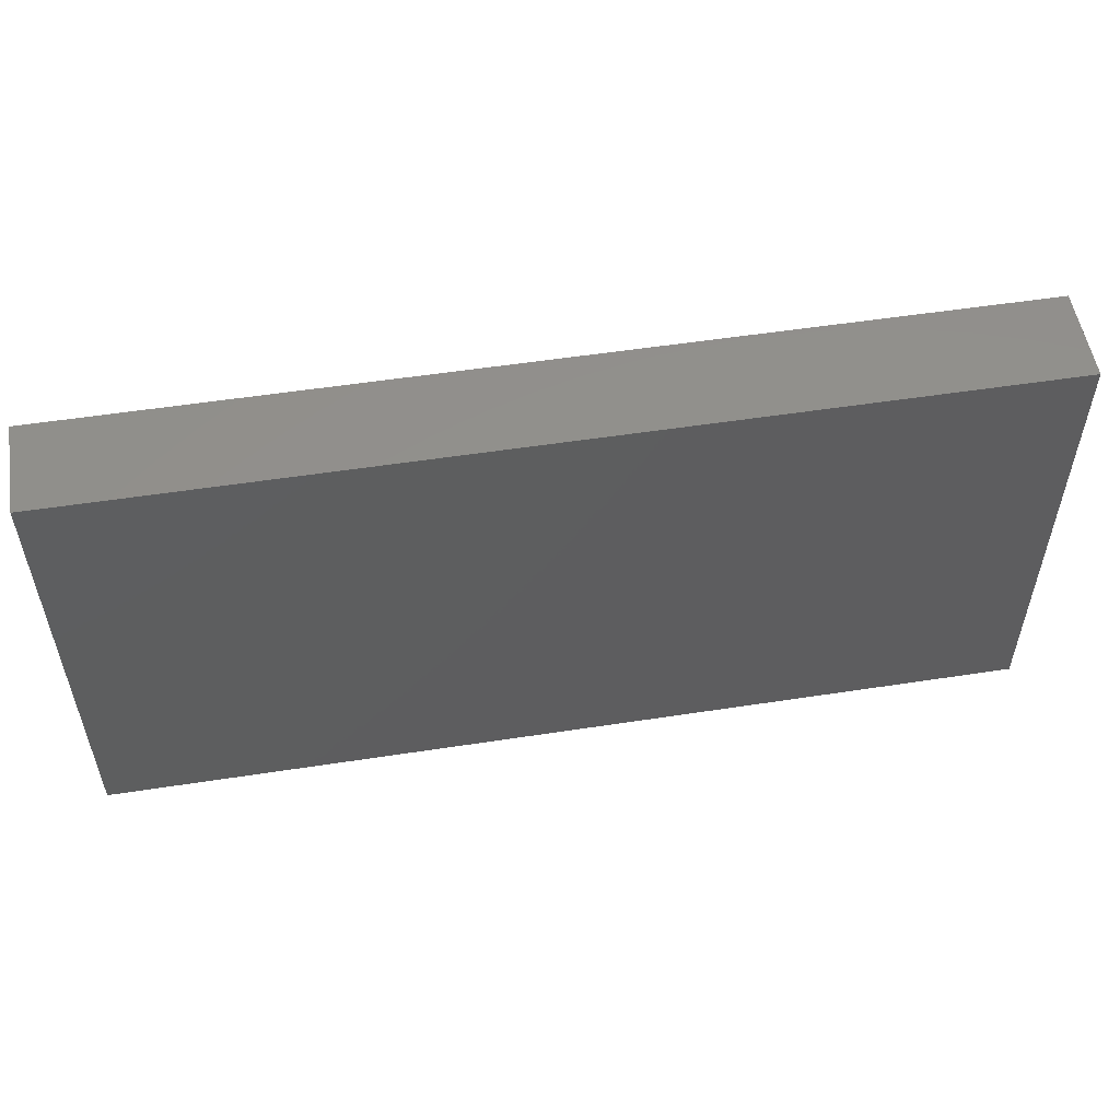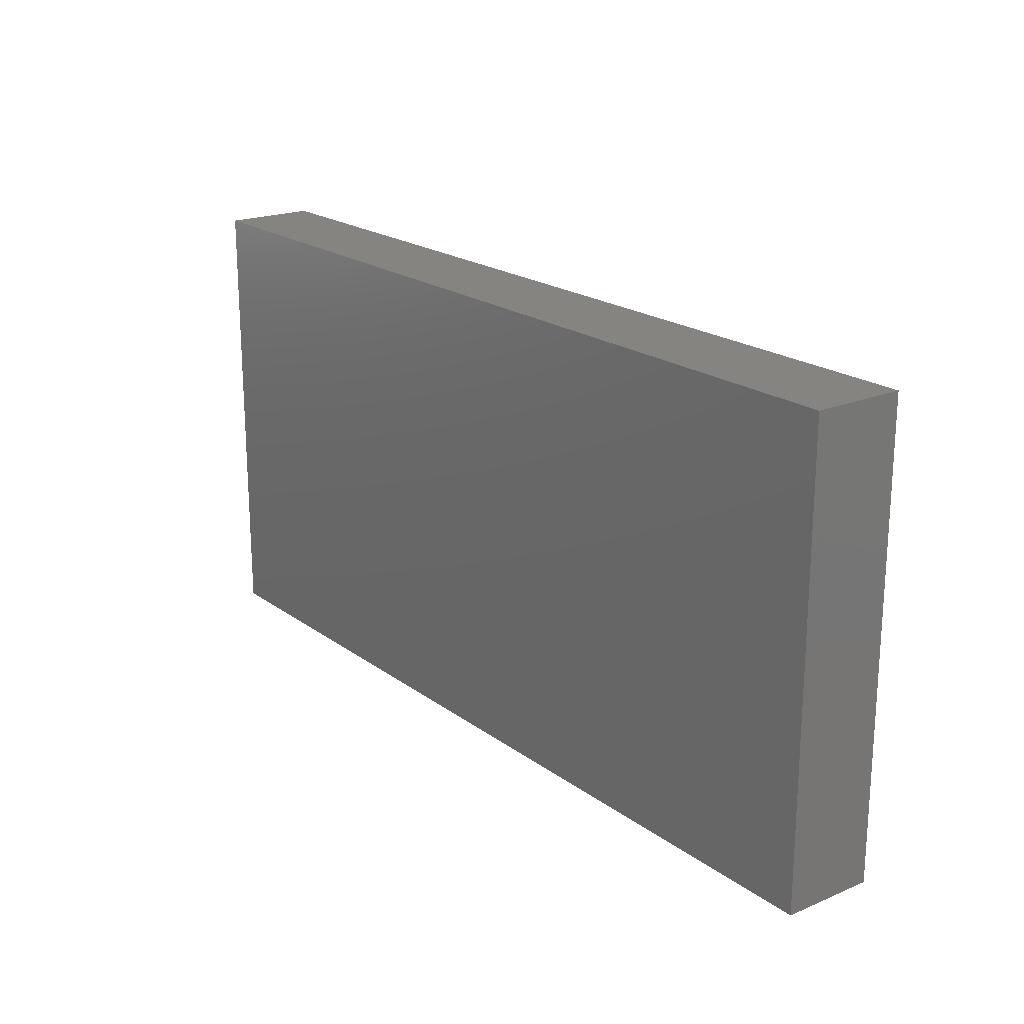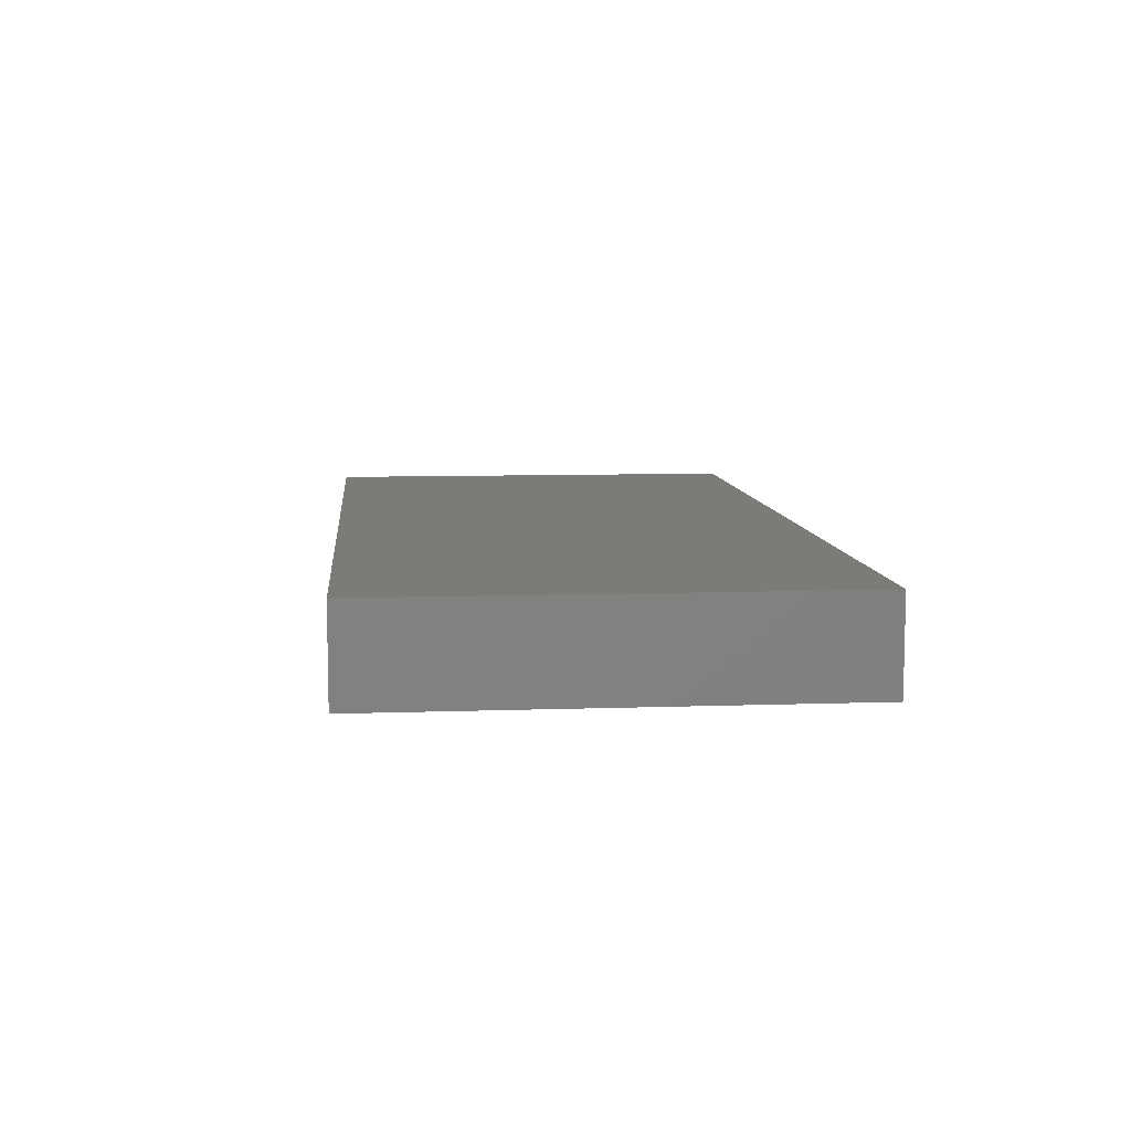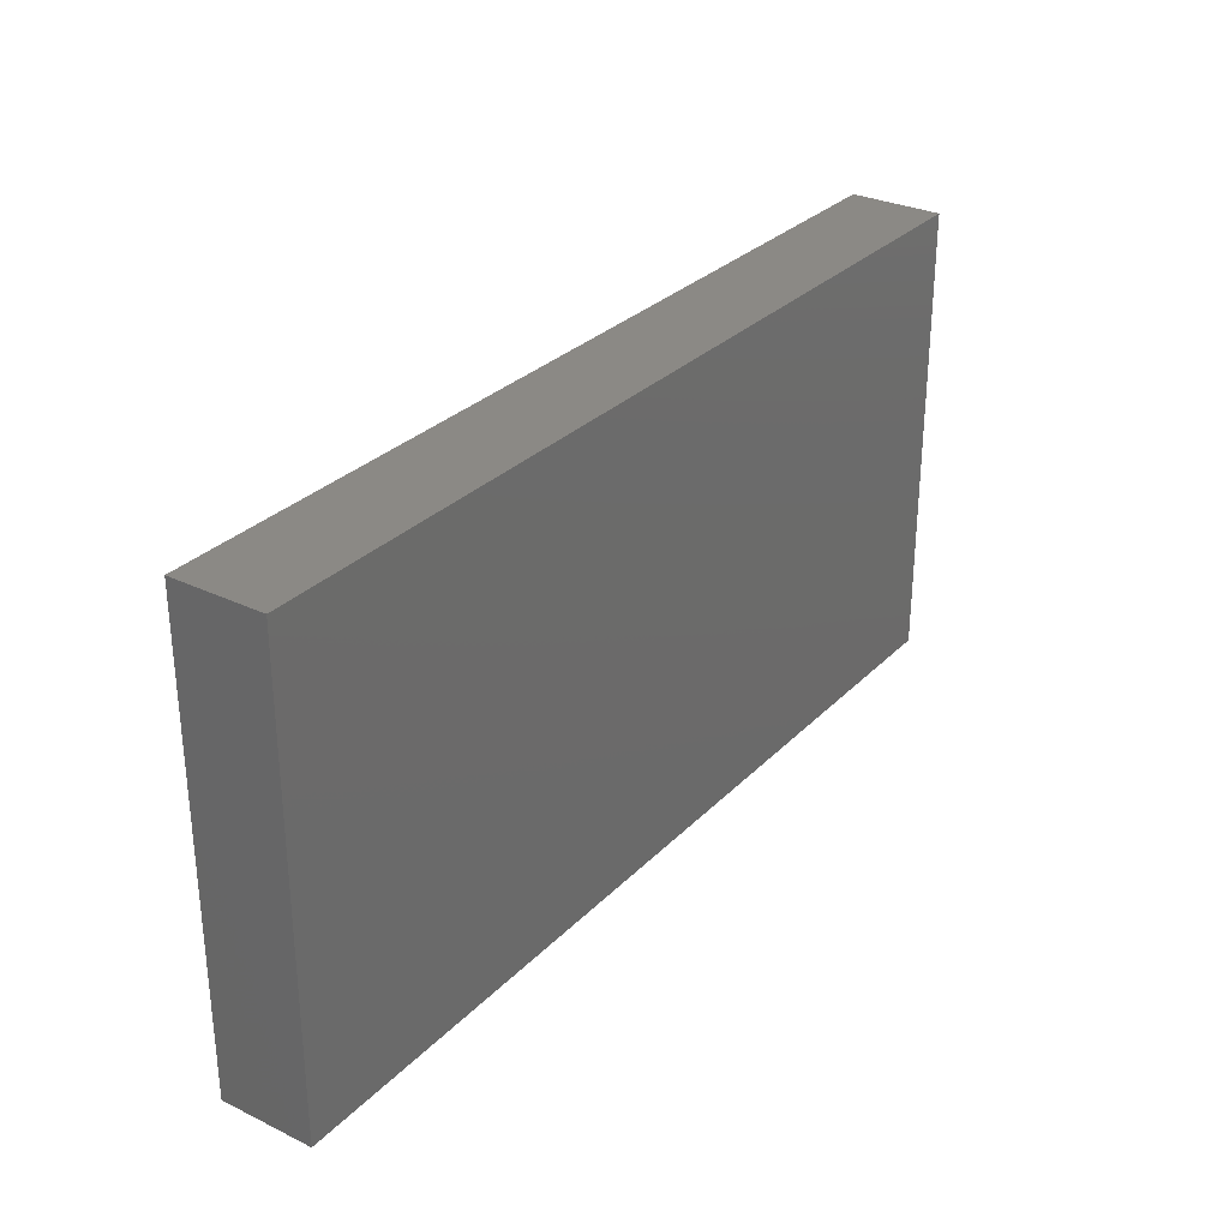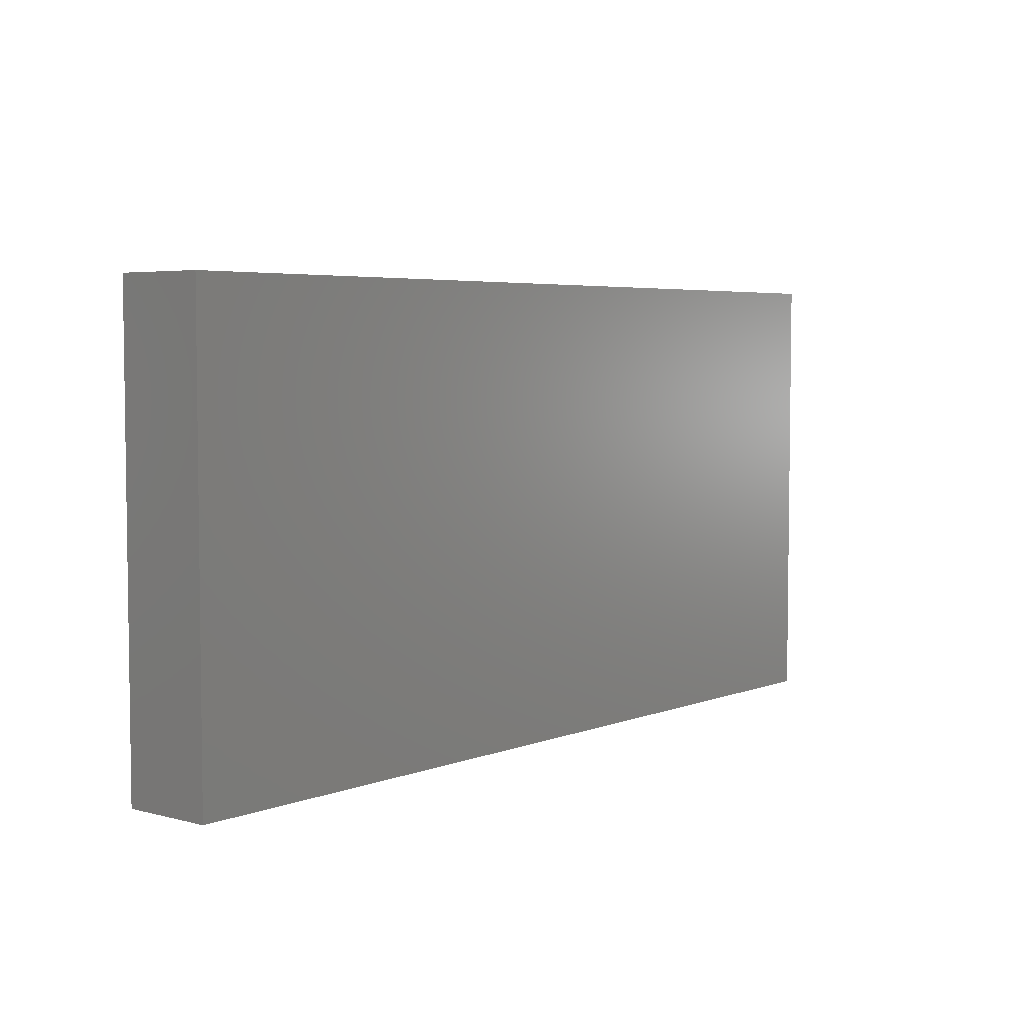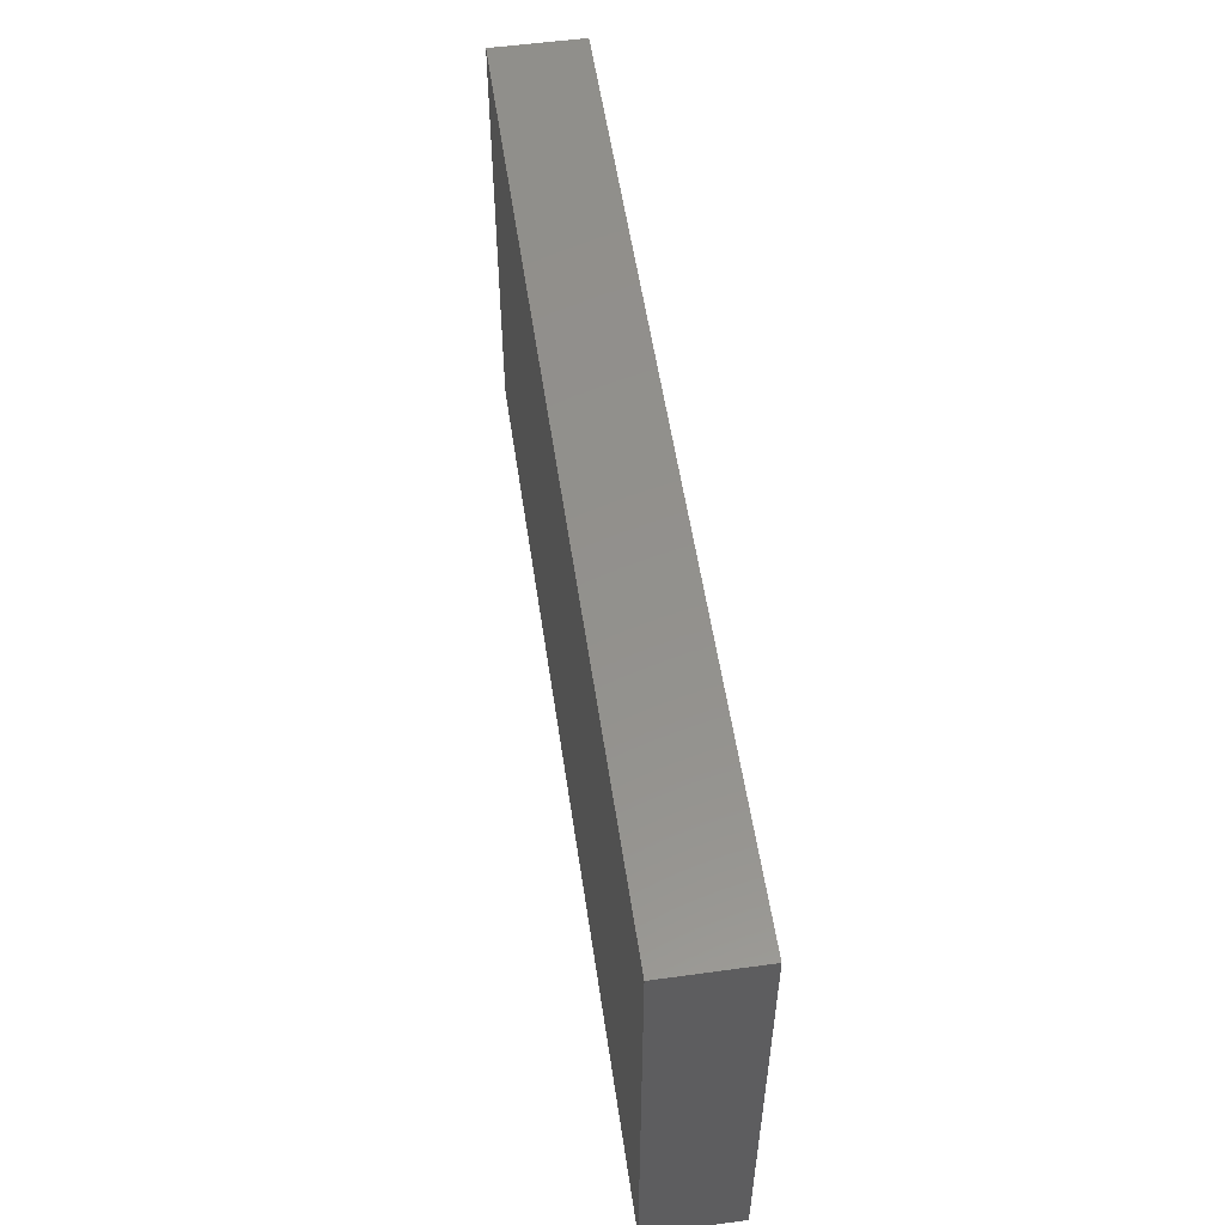
<metadata>
{"format":"stl","ext":"stl","renderer":"f3d","projection":"perspective","resolution":1024,"background":"white","views":[{"elev":54.0,"azim":170.7,"up":"+Y"},{"elev":20.2,"azim":52.6,"up":"+Y"},{"elev":8.5,"azim":84.6,"up":"+Z"},{"elev":29.7,"azim":125.1,"up":"+Y"},{"elev":4.8,"azim":-50.4,"up":"+Y"},{"elev":54.5,"azim":81.7,"up":"+Y"}]}
</metadata>
<code>
# stl→obj: 8 verts, 12 faces
v -0.5 -0.25 -0.05
v -0.5 -0.25 0.05
v -0.5 0.25 -0.05
v -0.5 0.25 0.05
v 0.5 -0.25 -0.05
v 0.5 0.25 -0.05
v 0.5 -0.25 0.05
v 0.5 0.25 0.05
f 1 2 3
f 4 3 2
f 5 6 7
f 8 7 6
f 1 5 2
f 7 2 5
f 3 4 6
f 8 6 4
f 1 3 5
f 6 5 3
f 2 7 4
f 8 4 7

</code>
